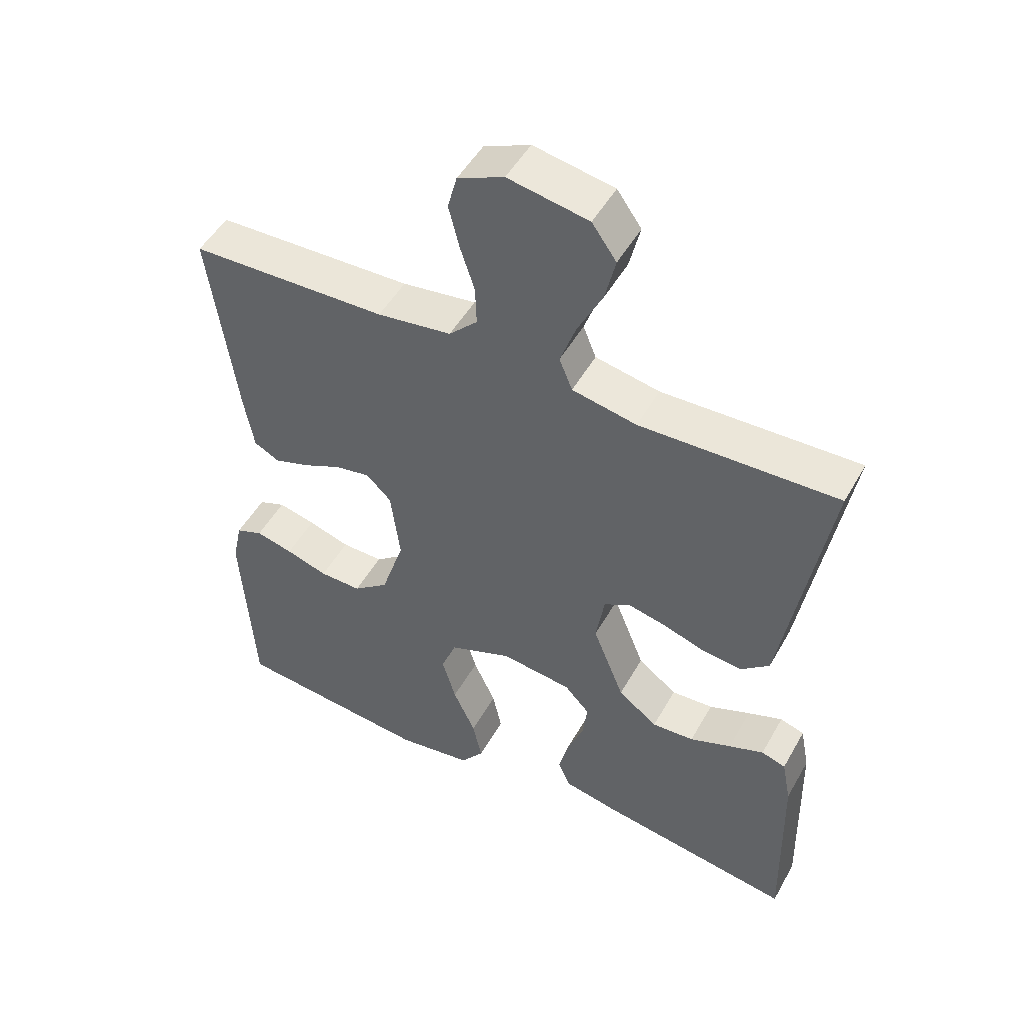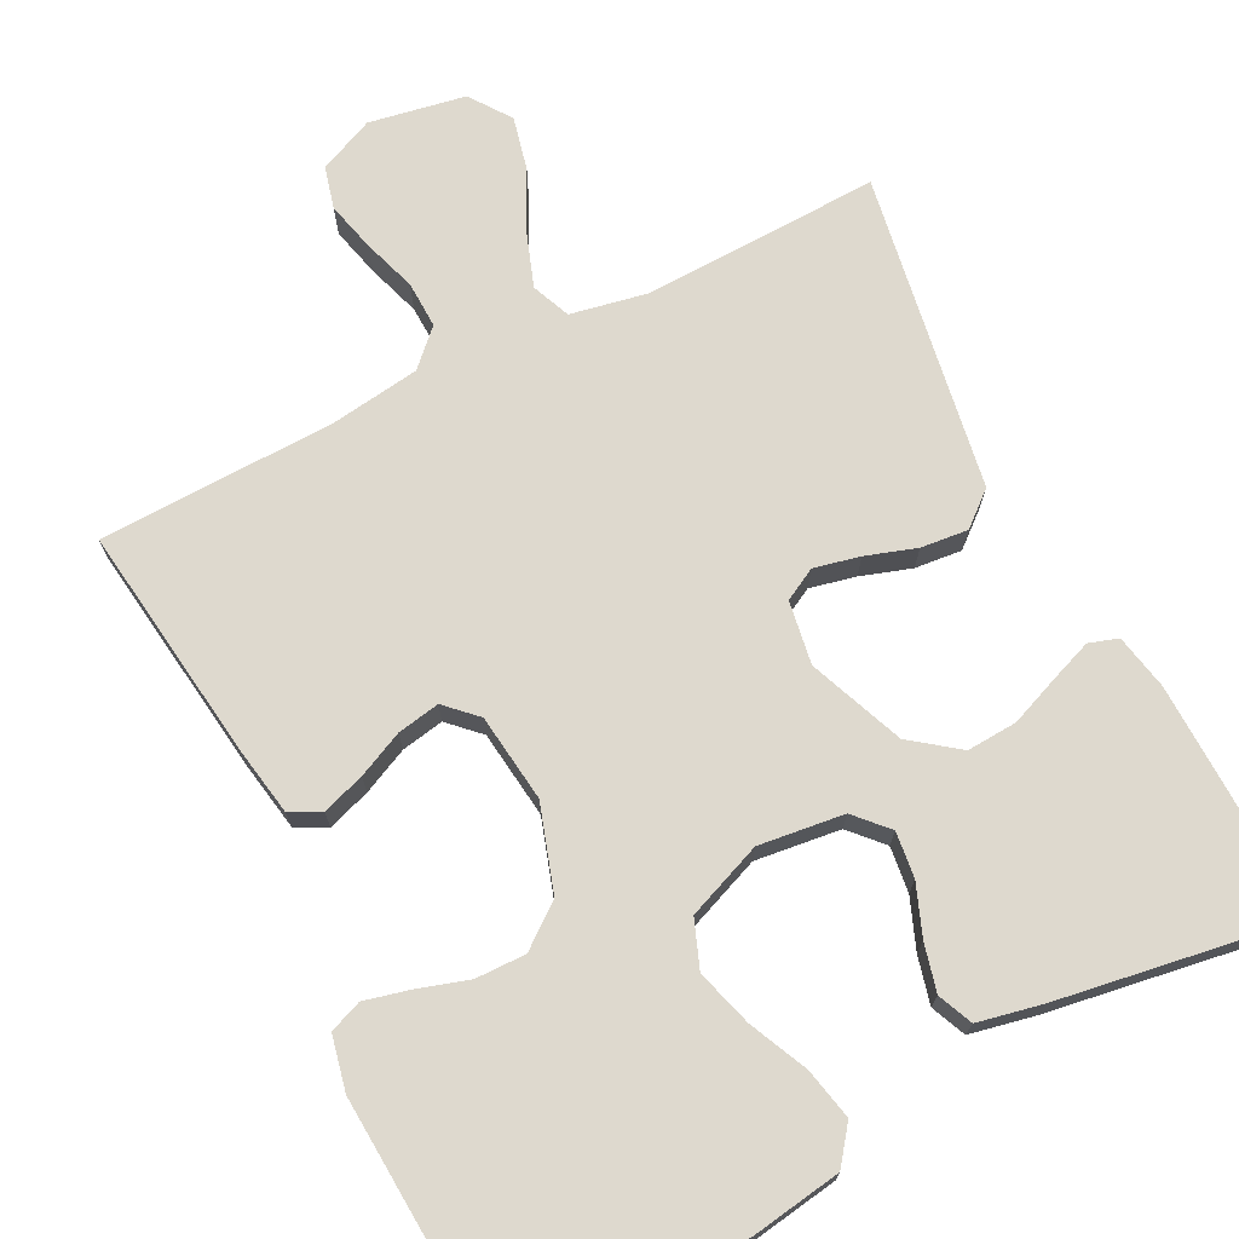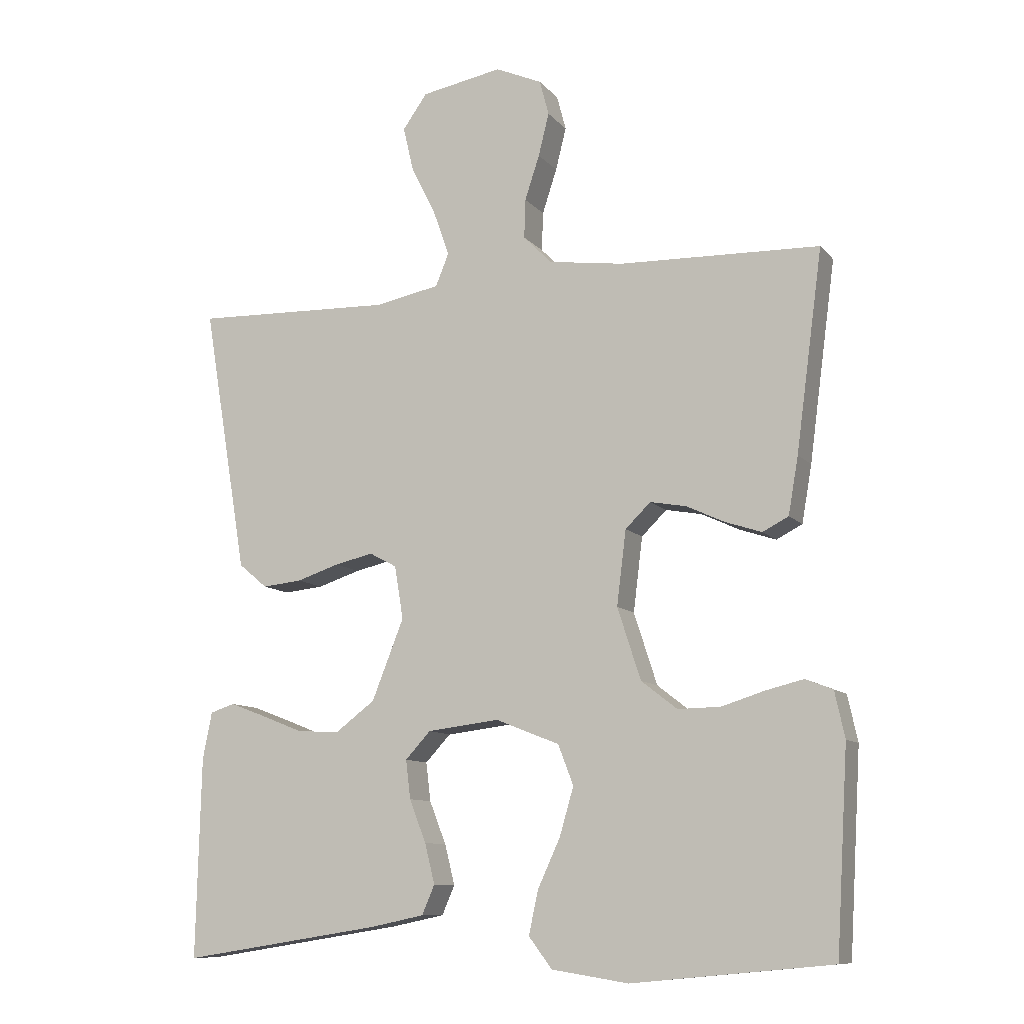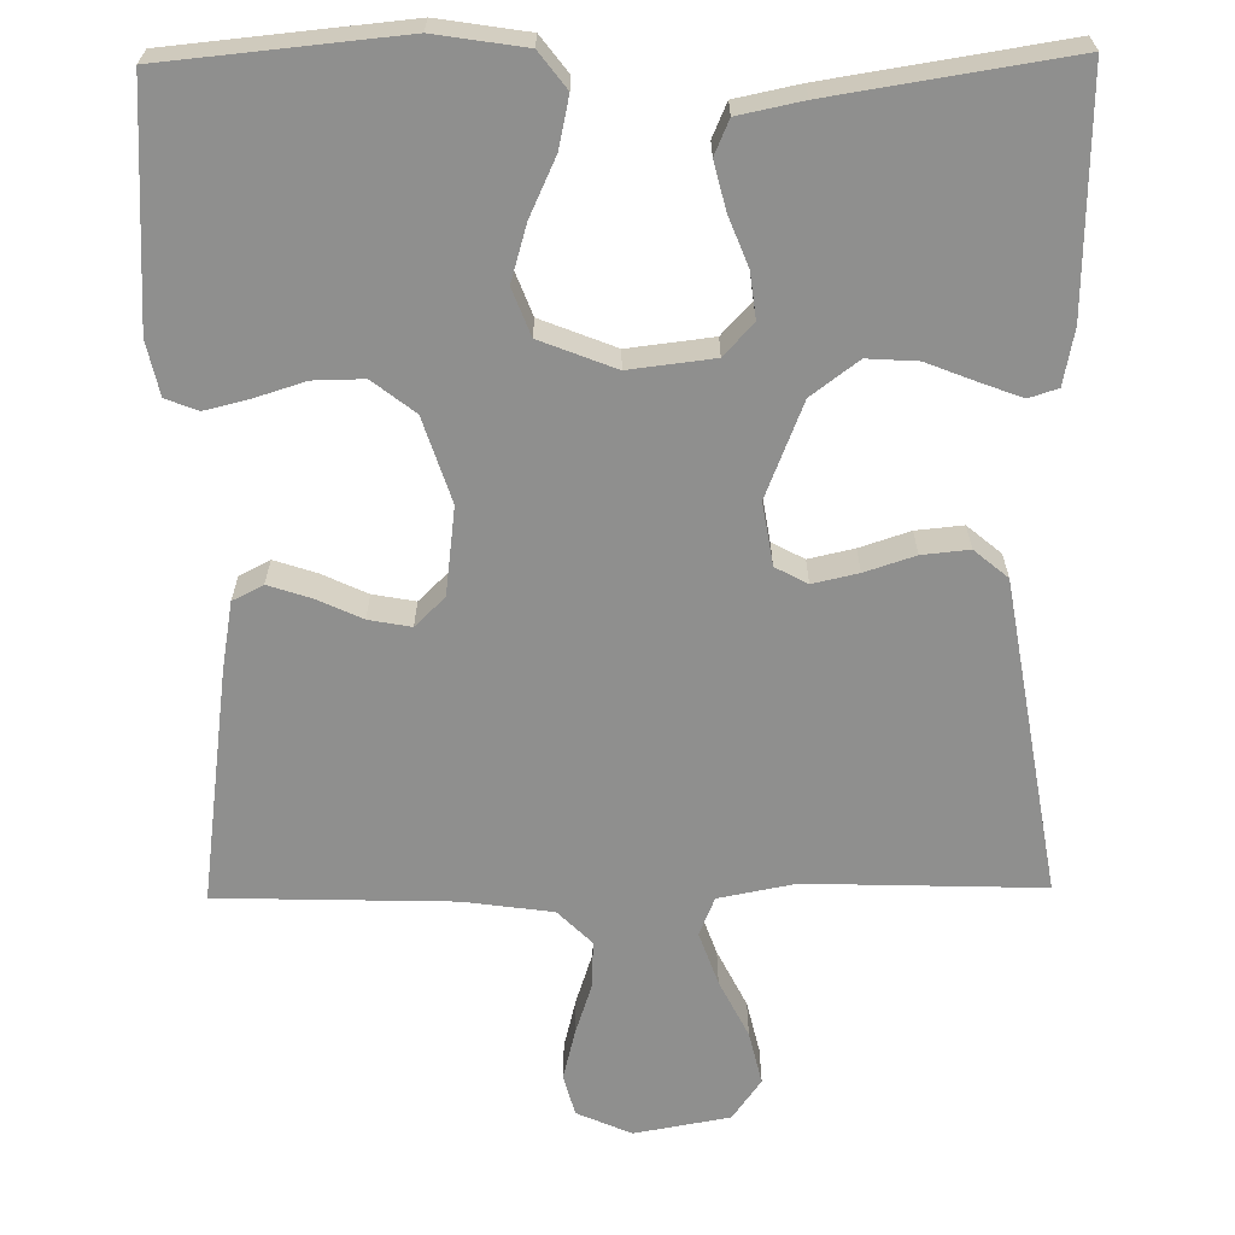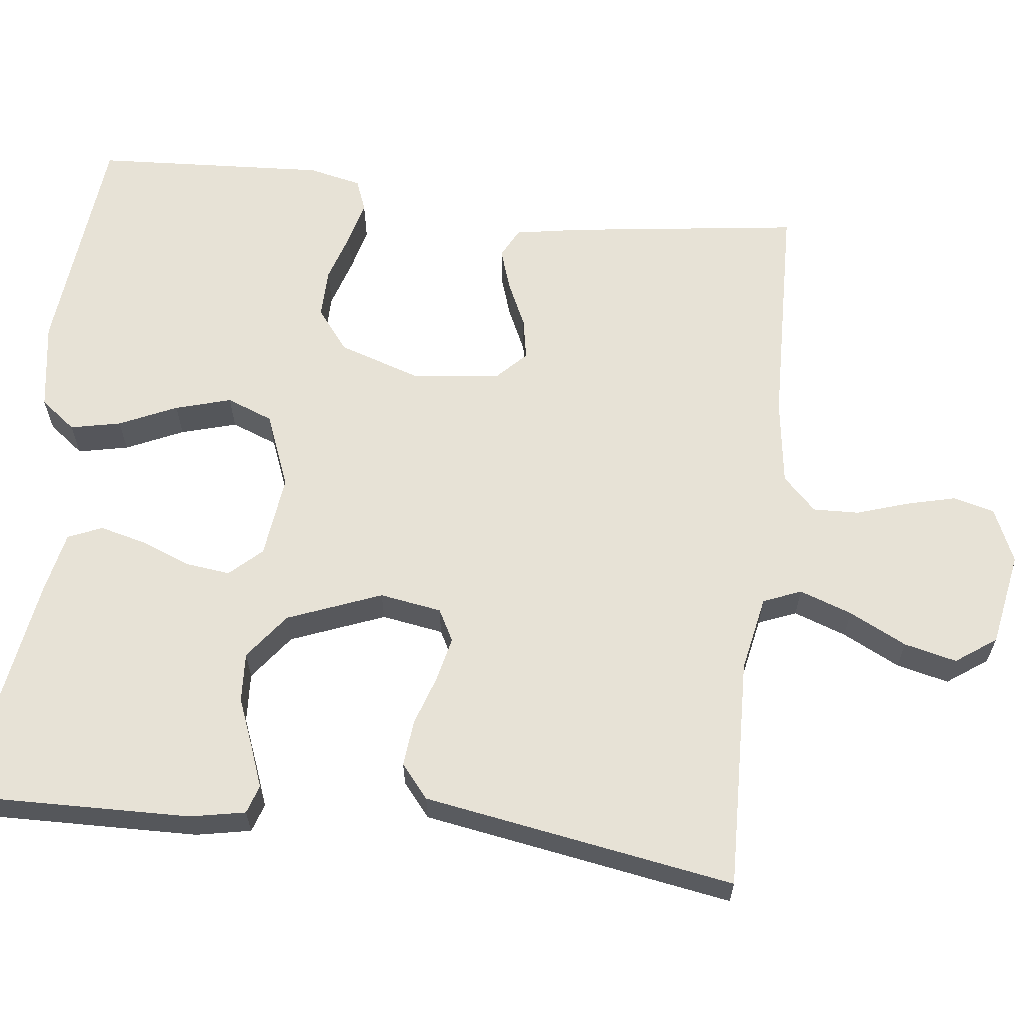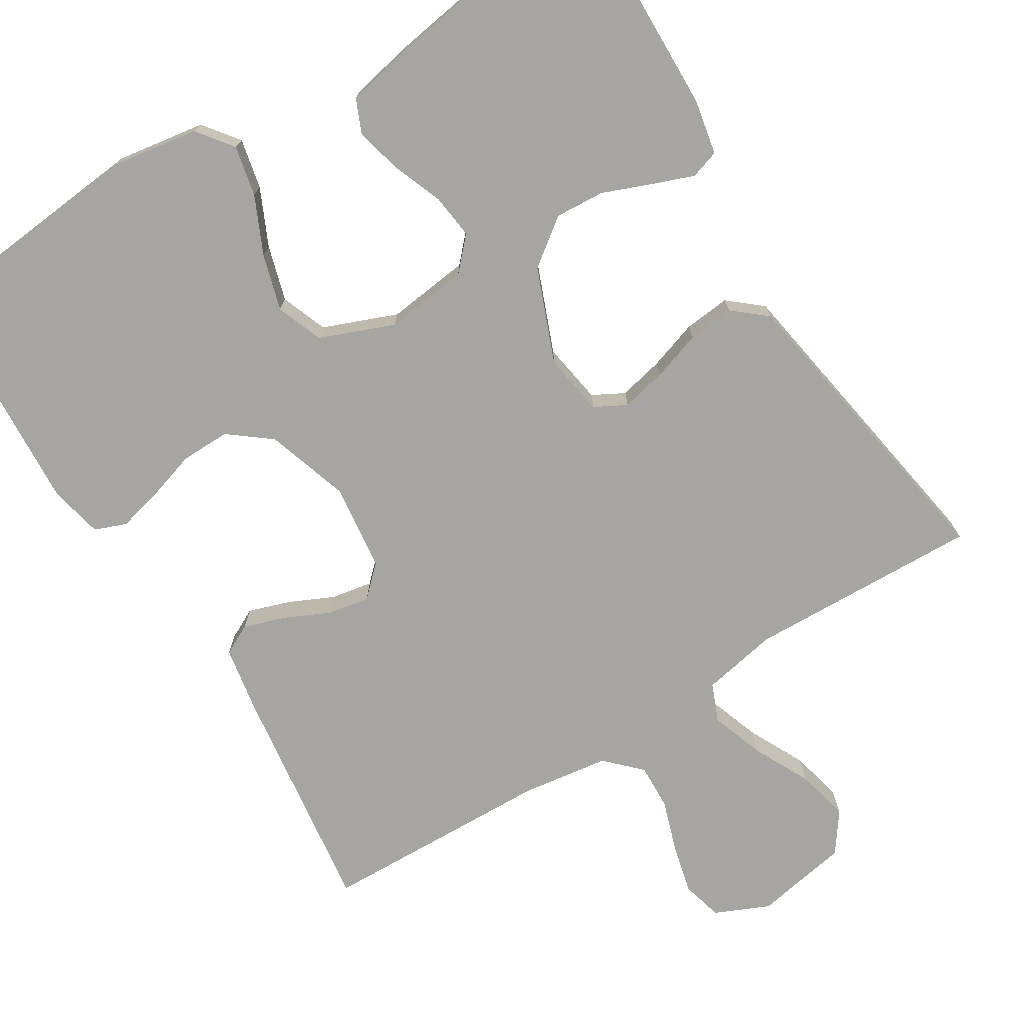
<metadata>
{"format":"obj","ext":"obj","renderer":"f3d","projection":"perspective","resolution":1024,"background":"white","views":[{"elev":49.6,"azim":-151.5,"up":"+Z"},{"elev":71.6,"azim":153.1,"up":"+Y"},{"elev":-10.2,"azim":23.1,"up":"+Z"},{"elev":-65.2,"azim":-179.2,"up":"+Y"},{"elev":62.9,"azim":-83.2,"up":"+Y"},{"elev":-73.9,"azim":-148.3,"up":"+Y"}]}
</metadata>
<code>
v 0.5 0.07 0.5
v 0.46 0.07 0.2
v 0.445 0.07 0.114
v 0.406 0.07 0.094
v 0.352 0.07 0.112
v 0.294 0.07 0.139
v 0.24 0.07 0.149
v 0.202 0.07 0.112
v 0.188 0.07 0
v 0.223 0.07 -0.108
v 0.277 0.07 -0.15
v 0.341 0.07 -0.149
v 0.405 0.07 -0.129
v 0.462 0.07 -0.115
v 0.503 0.07 -0.131
v 0.518 0.07 -0.2
v 0.5 0.07 -0.5
v 0.2 0.07 -0.529
v 0.085 0.07 -0.511
v 0.05 0.07 -0.465
v 0.064 0.07 -0.4
v 0.098 0.07 -0.326
v 0.119 0.07 -0.254
v 0.096 0.07 -0.194
v 0 0.07 -0.156
v -0.108 0.07 -0.169
v -0.146 0.07 -0.21
v -0.139 0.07 -0.268
v -0.114 0.07 -0.332
v -0.099 0.07 -0.392
v -0.118 0.07 -0.436
v -0.2 0.07 -0.453
v -0.5 0.07 -0.5
v -0.493 0.07 -0.2
v -0.479 0.07 -0.129
v -0.442 0.07 -0.117
v -0.389 0.07 -0.137
v -0.326 0.07 -0.162
v -0.262 0.07 -0.166
v -0.202 0.07 -0.121
v -0.154 0.07 0
v -0.167 0.07 0.08
v -0.208 0.07 0.102
v -0.266 0.07 0.089
v -0.33 0.07 0.068
v -0.39 0.07 0.062
v -0.433 0.07 0.098
v -0.45 0.07 0.2
v -0.5 0.07 0.5
v -0.2 0.07 0.49
v -0.102 0.07 0.509
v -0.082 0.07 0.558
v -0.106 0.07 0.626
v -0.143 0.07 0.7
v -0.159 0.07 0.768
v -0.122 0.07 0.82
v 0 0.07 0.842
v 0.07 0.07 0.811
v 0.084 0.07 0.758
v 0.068 0.07 0.694
v 0.046 0.07 0.627
v 0.044 0.07 0.568
v 0.087 0.07 0.525
v 0.2 0.07 0.509
v 0.5 0 0.5
v 0.46 0 0.2
v 0.445 0 0.114
v 0.406 0 0.094
v 0.352 0 0.112
v 0.294 0 0.139
v 0.24 0 0.149
v 0.202 0 0.112
v 0.188 0 0
v 0.223 0 -0.108
v 0.277 0 -0.15
v 0.341 0 -0.149
v 0.405 0 -0.129
v 0.462 0 -0.115
v 0.503 0 -0.131
v 0.518 0 -0.2
v 0.5 0 -0.5
v 0.2 0 -0.529
v 0.085 0 -0.511
v 0.05 0 -0.465
v 0.064 0 -0.4
v 0.098 0 -0.326
v 0.119 0 -0.254
v 0.096 0 -0.194
v 0 0 -0.156
v -0.108 0 -0.169
v -0.146 0 -0.21
v -0.139 0 -0.268
v -0.114 0 -0.332
v -0.099 0 -0.392
v -0.118 0 -0.436
v -0.2 0 -0.453
v -0.5 0 -0.5
v -0.493 0 -0.2
v -0.479 0 -0.129
v -0.442 0 -0.117
v -0.389 0 -0.137
v -0.326 0 -0.162
v -0.262 0 -0.166
v -0.202 0 -0.121
v -0.154 0 0
v -0.167 0 0.08
v -0.208 0 0.102
v -0.266 0 0.089
v -0.33 0 0.068
v -0.39 0 0.062
v -0.433 0 0.098
v -0.45 0 0.2
v -0.5 0 0.5
v -0.2 0 0.49
v -0.102 0 0.509
v -0.082 0 0.558
v -0.106 0 0.626
v -0.143 0 0.7
v -0.159 0 0.768
v -0.122 0 0.82
v 0 0 0.842
v 0.07 0 0.811
v 0.084 0 0.758
v 0.068 0 0.694
v 0.046 0 0.627
v 0.044 0 0.568
v 0.087 0 0.525
v 0.2 0 0.509
f 58 59 60 61
f 56 57 58 61
f 56 61 62
f 53 54 55 56
f 52 53 56 62
f 51 52 62 63
f 48 49 50
f 44 45 46 47
f 43 44 47 48
f 35 36 37 38
f 33 34 35 38
f 33 38 39
f 32 33 39 40
f 28 29 30 31
f 28 31 32 40
f 19 20 21 22
f 19 22 23
f 18 19 23
f 17 18 23
f 16 17 23 24
f 12 13 14 15
f 12 15 16 24
f 3 4 5 6
f 3 6 7
f 64 1 2 3
f 64 3 7
f 63 64 7 8
f 51 63 8 9
f 43 48 50 51
f 42 43 51 9
f 41 42 9 10
f 40 41 10 11
f 27 28 40
f 26 27 40
f 25 26 40
f 25 40 11
f 11 12 24 25
f 125 124 123 122
f 125 122 121 120
f 126 125 120
f 120 119 118 117
f 126 120 117 116
f 127 126 116 115
f 114 113 112
f 111 110 109 108
f 112 111 108 107
f 102 101 100 99
f 102 99 98 97
f 103 102 97
f 104 103 97 96
f 95 94 93 92
f 104 96 95 92
f 86 85 84 83
f 87 86 83
f 87 83 82
f 87 82 81
f 88 87 81 80
f 79 78 77 76
f 88 80 79 76
f 70 69 68 67
f 71 70 67
f 67 66 65 128
f 71 67 128
f 72 71 128 127
f 73 72 127 115
f 115 114 112 107
f 73 115 107 106
f 74 73 106 105
f 75 74 105 104
f 104 92 91
f 104 91 90
f 104 90 89
f 75 104 89
f 89 88 76 75
f 1 65 66 2
f 2 66 67 3
f 3 67 68 4
f 4 68 69 5
f 5 69 70 6
f 6 70 71 7
f 7 71 72 8
f 8 72 73 9
f 9 73 74 10
f 10 74 75 11
f 11 75 76 12
f 12 76 77 13
f 13 77 78 14
f 14 78 79 15
f 15 79 80 16
f 16 80 81 17
f 17 81 82 18
f 18 82 83 19
f 19 83 84 20
f 20 84 85 21
f 21 85 86 22
f 22 86 87 23
f 23 87 88 24
f 24 88 89 25
f 25 89 90 26
f 26 90 91 27
f 27 91 92 28
f 28 92 93 29
f 29 93 94 30
f 30 94 95 31
f 31 95 96 32
f 32 96 97 33
f 33 97 98 34
f 34 98 99 35
f 35 99 100 36
f 36 100 101 37
f 37 101 102 38
f 38 102 103 39
f 39 103 104 40
f 40 104 105 41
f 41 105 106 42
f 42 106 107 43
f 43 107 108 44
f 44 108 109 45
f 45 109 110 46
f 46 110 111 47
f 47 111 112 48
f 48 112 113 49
f 49 113 114 50
f 50 114 115 51
f 51 115 116 52
f 52 116 117 53
f 53 117 118 54
f 54 118 119 55
f 55 119 120 56
f 56 120 121 57
f 57 121 122 58
f 58 122 123 59
f 59 123 124 60
f 60 124 125 61
f 61 125 126 62
f 62 126 127 63
f 63 127 128 64
f 64 128 65 1

</code>
